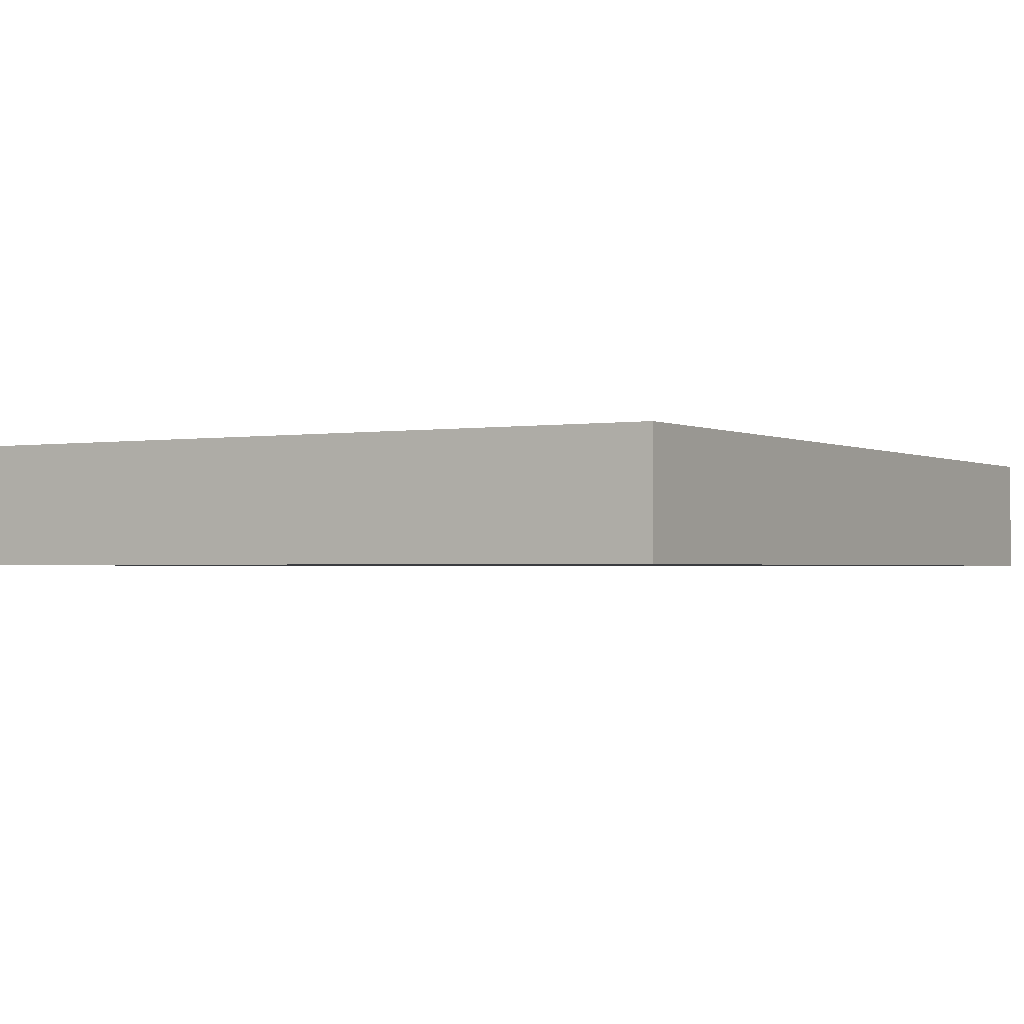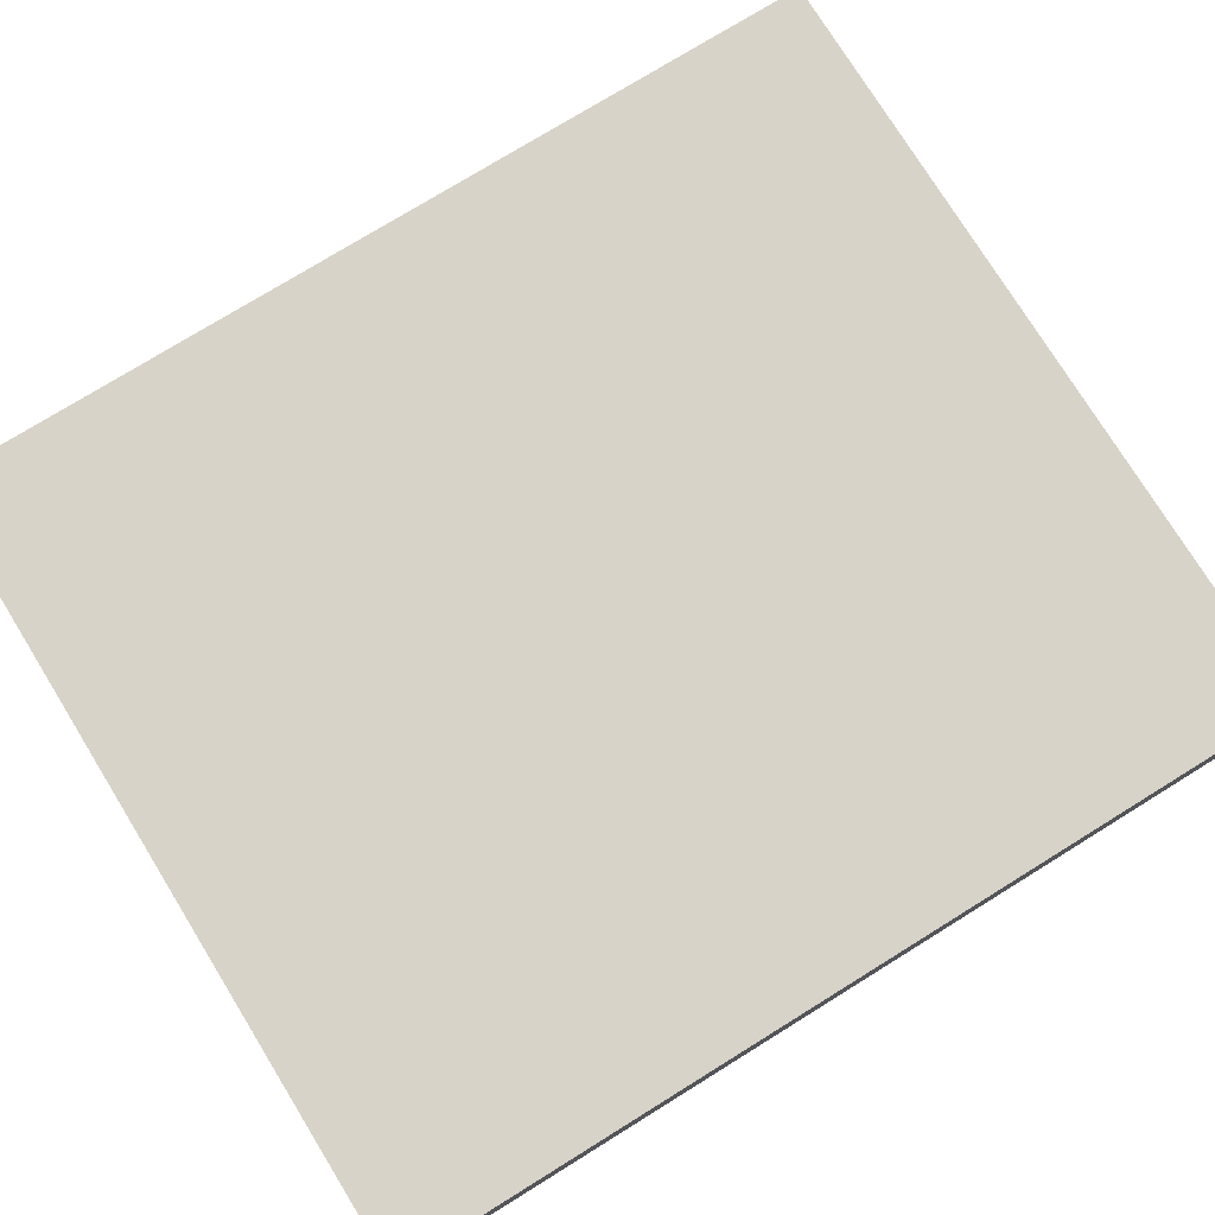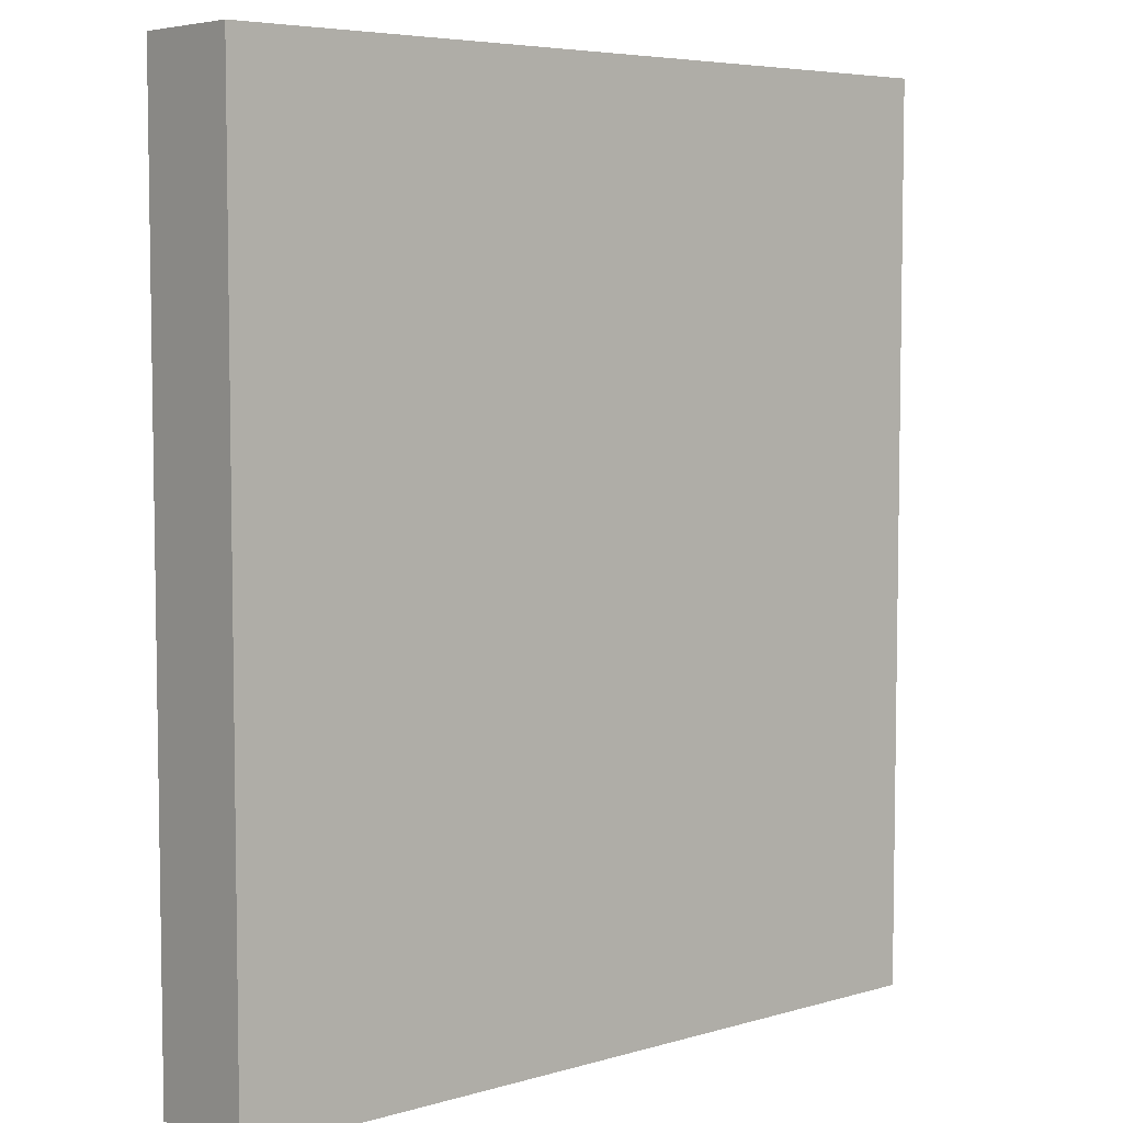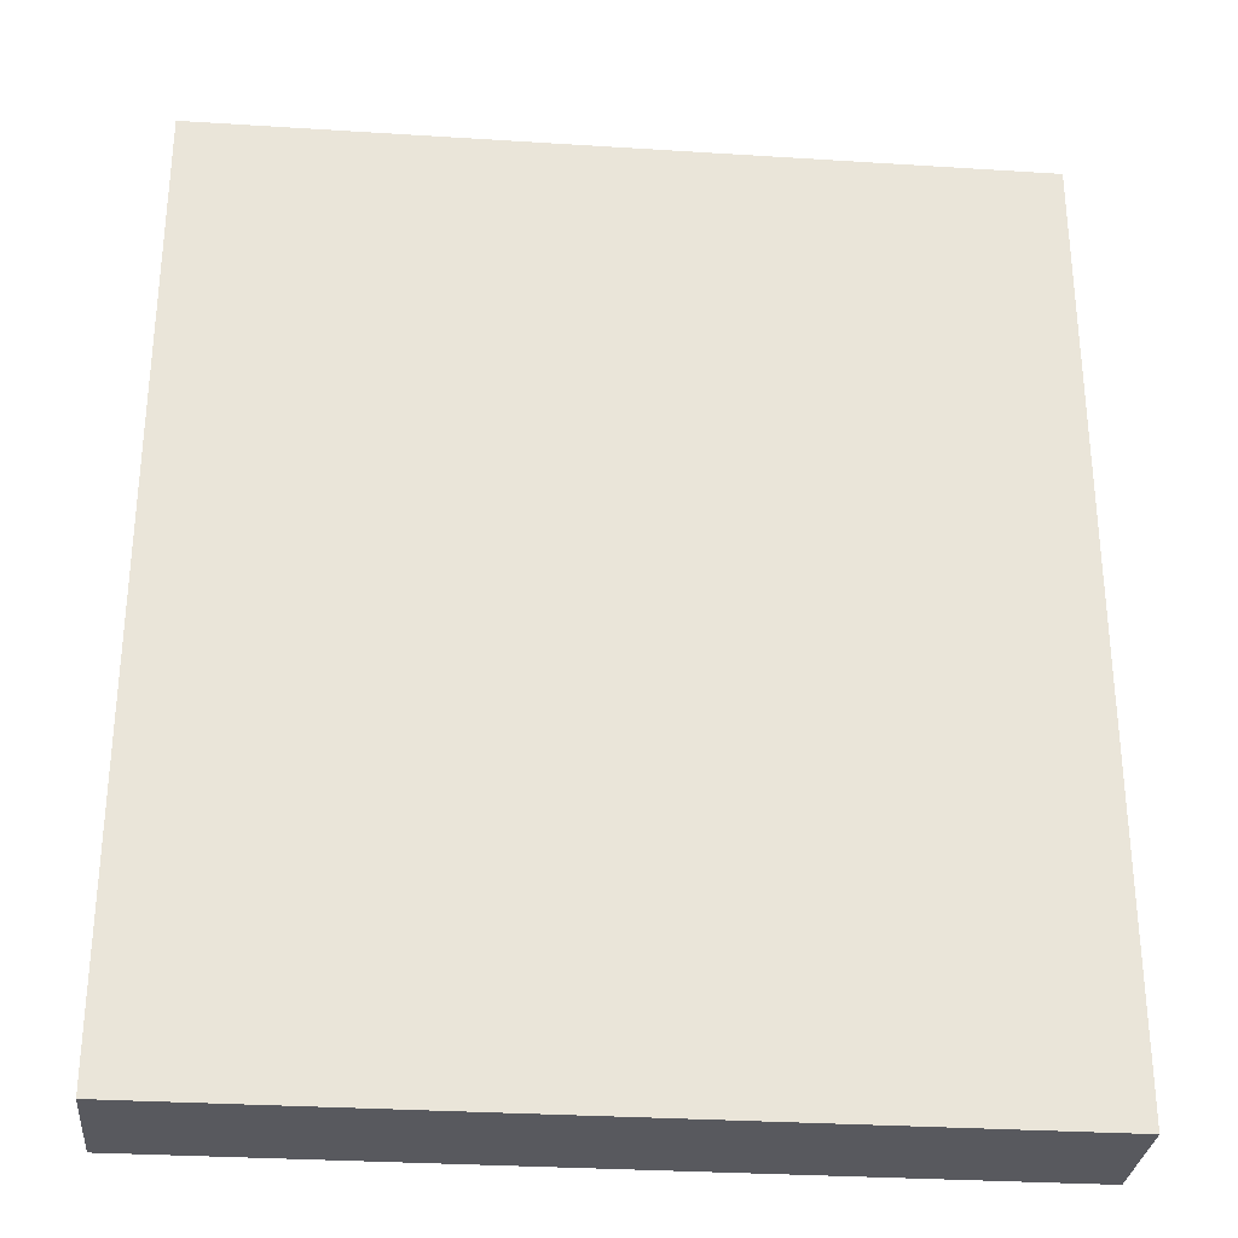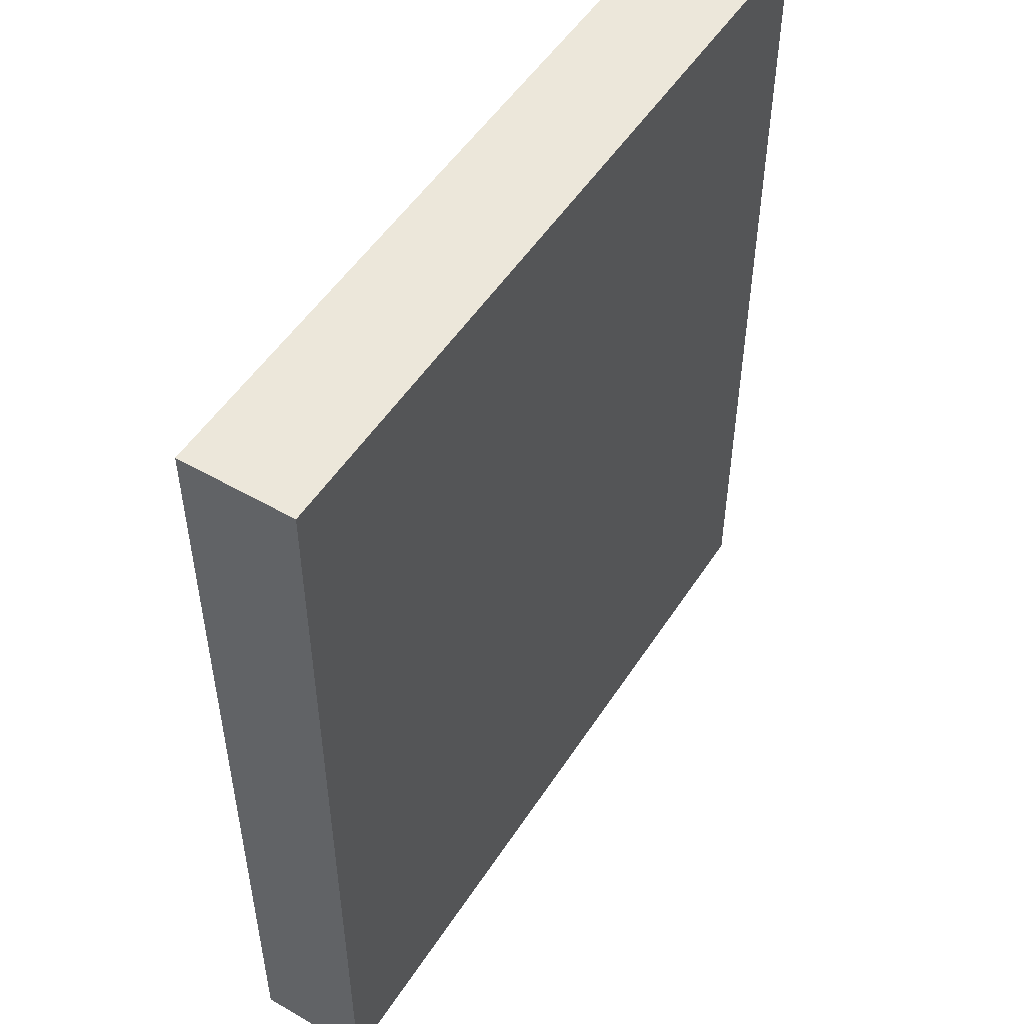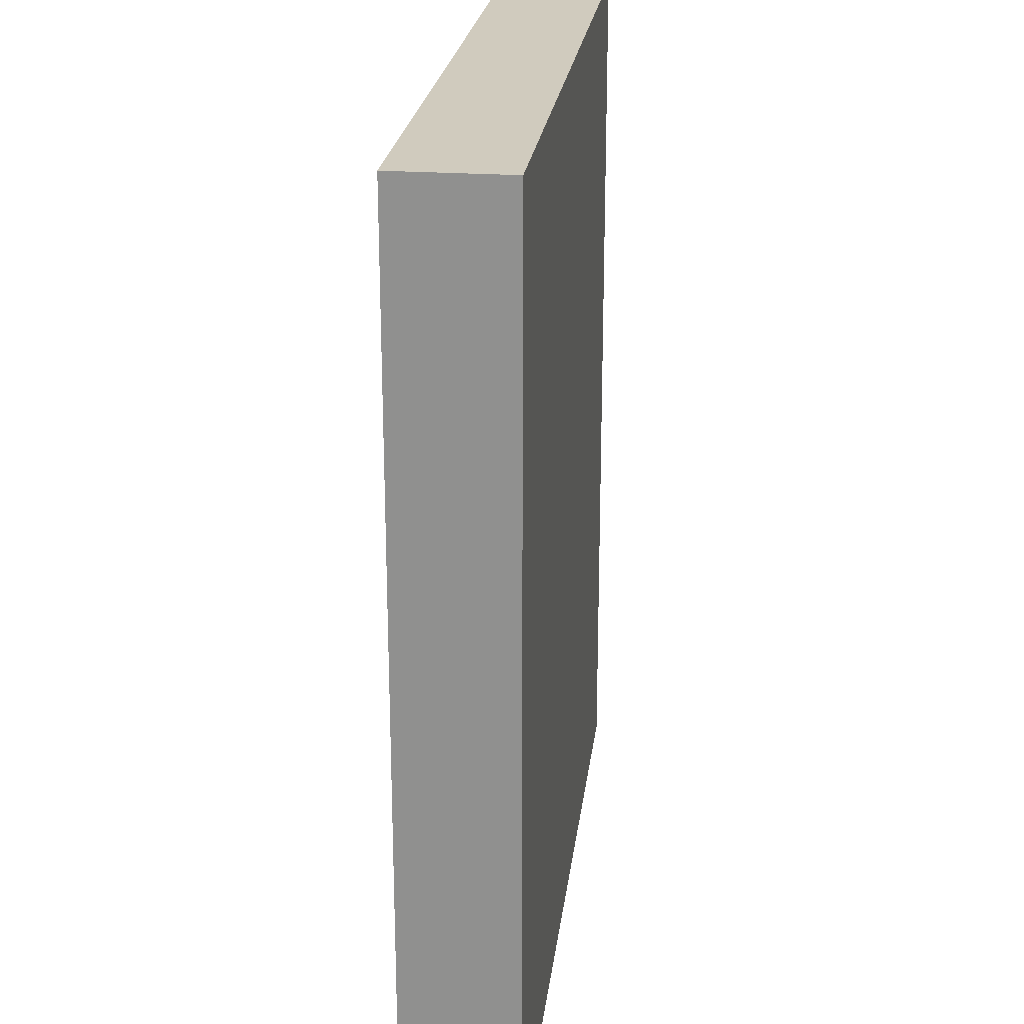
<metadata>
{"format":"obj","ext":"obj","renderer":"f3d","projection":"perspective","resolution":1024,"background":"white","views":[{"elev":-1.5,"azim":30.5,"up":"+Y"},{"elev":76.5,"azim":58.3,"up":"+Y"},{"elev":5.7,"azim":138.8,"up":"+Z"},{"elev":-30.3,"azim":174.7,"up":"+Z"},{"elev":51.6,"azim":122.0,"up":"+Z"},{"elev":23.3,"azim":96.9,"up":"+Z"}]}
</metadata>
<code>
v -3.5 0 4
v -3.5 0 -4
v -3.5 1 4
v -3.5 1 -4
v 3.5 0 4
v 3.5 0 -4
v 3.5 1 4
v 3.5 1 -4
v -3.5 0 4
v -3.5 1 4
v -2.5 0 4
v -2.5 1 4
v -0.5 0 4
v -0.5 1 4
v 0.5 0 4
v 0.5 1 4
v 2.5 0 4
v 2.5 1 4
v 3.5 0 4
v 3.5 1 4
v -3.5 0 -4
v -3.5 1 -4
v -2.5 0 -4
v -2.5 1 -4
v 2.5 0 -4
v 2.5 1 -4
v 3.5 0 -4
v 3.5 1 -4
v -3.5 0 4
v -2.5 0 4
v -0.5 0 4
v 0.5 0 4
v 2.5 0 4
v 3.5 0 4
v -0.5 0 1
v 0.5 0 1
v -0.5 0 -0
v 0.5 0 -0
v -0.5 0 -3
v 0.5 0 -3
v -3.5 0 -4
v -2.5 0 -4
v 2.5 0 -4
v 3.5 0 -4
v -3.5 1 4
v -2.5 1 4
v -0.5 1 4
v 0.5 1 4
v 2.5 1 4
v 3.5 1 4
v -0.5 1 1
v 0.5 1 1
v -0.5 1 -0
v 0.5 1 -0
v -0.5 1 -3
v 0.5 1 -3
v -3.5 1 -4
v -2.5 1 -4
v 2.5 1 -4
v 3.5 1 -4
f 3 2 1
f 4 2 3
f 5 6 7
f 7 6 8
f 11 10 9
f 12 10 11
f 13 12 11
f 14 12 13
f 15 14 13
f 16 14 15
f 17 16 15
f 18 16 17
f 19 18 17
f 20 18 19
f 21 22 23
f 23 22 24
f 23 24 25
f 25 24 26
f 25 26 27
f 27 26 28
f 35 31 30
f 35 32 31
f 36 33 32
f 36 32 35
f 37 35 30
f 37 36 35
f 38 33 36
f 38 36 37
f 39 37 30
f 39 38 37
f 40 33 38
f 40 38 39
f 41 30 29
f 42 39 30
f 42 30 41
f 42 40 39
f 43 33 40
f 43 40 42
f 43 34 33
f 44 34 43
f 46 47 51
f 47 48 51
f 48 49 52
f 51 48 52
f 46 51 53
f 51 52 53
f 52 49 54
f 53 52 54
f 46 53 55
f 53 54 55
f 54 49 56
f 55 54 56
f 45 46 57
f 46 55 58
f 57 46 58
f 55 56 58
f 56 49 59
f 58 56 59
f 49 50 59
f 59 50 60

</code>
